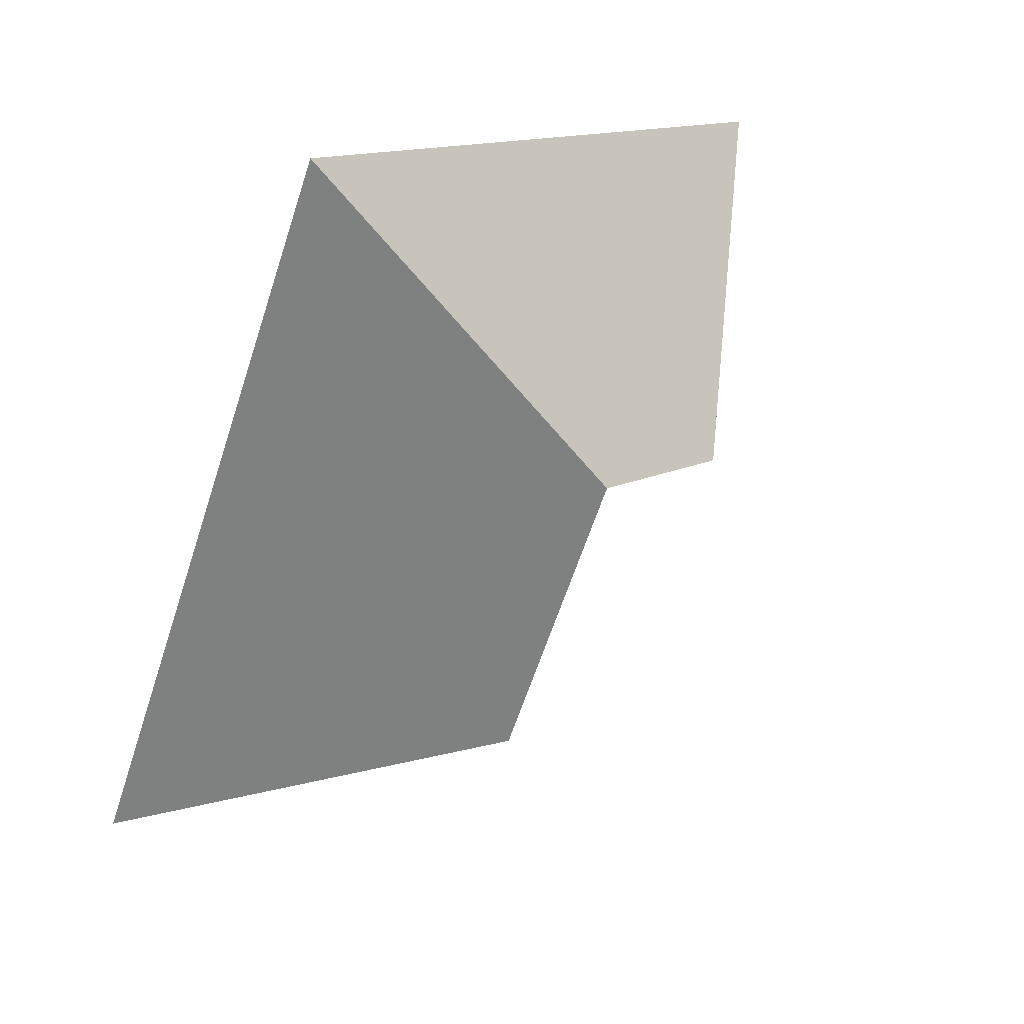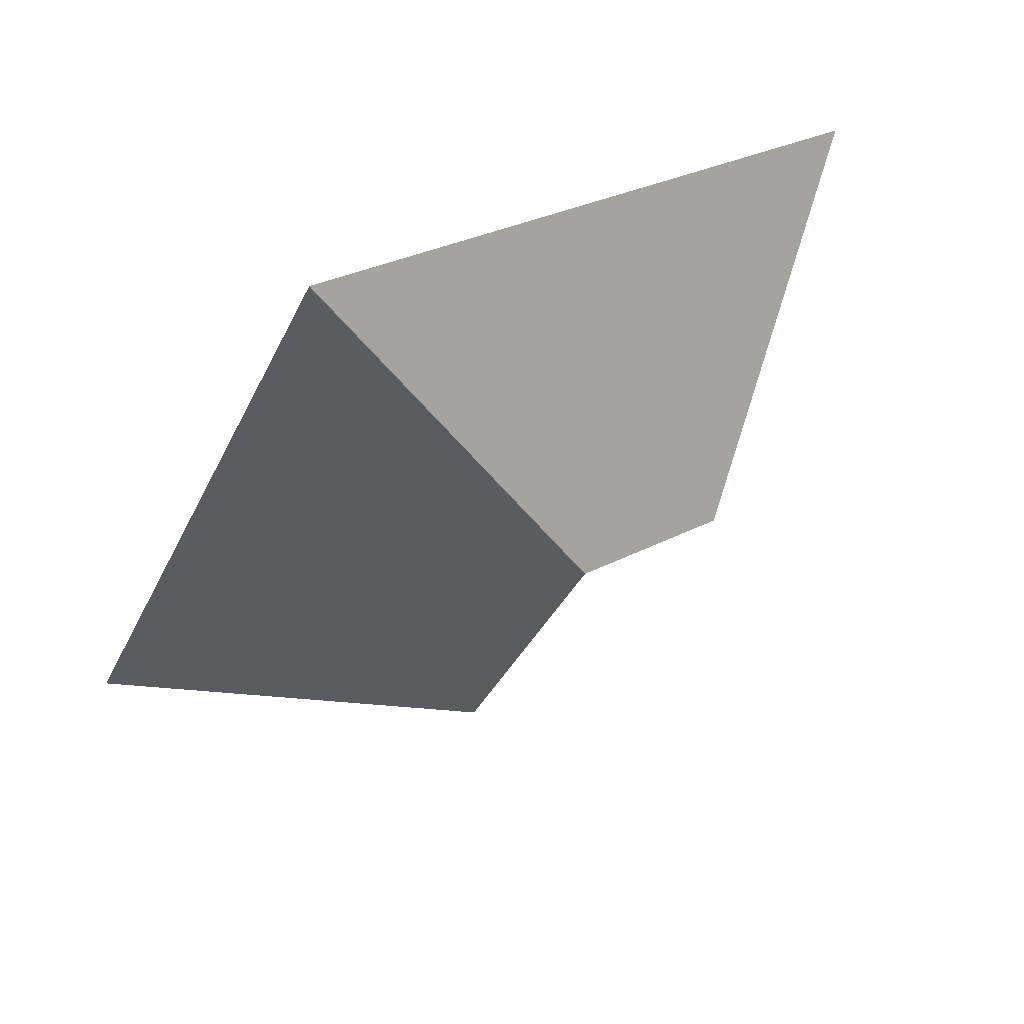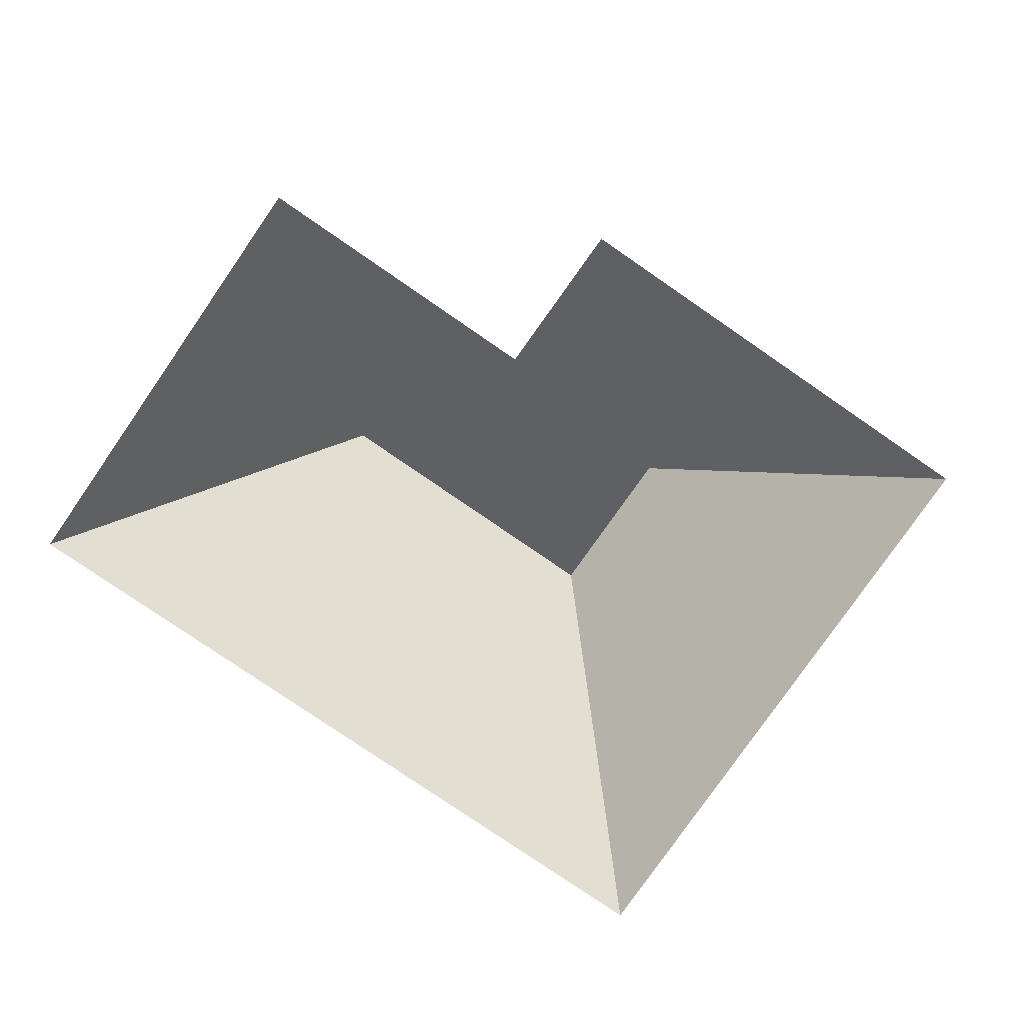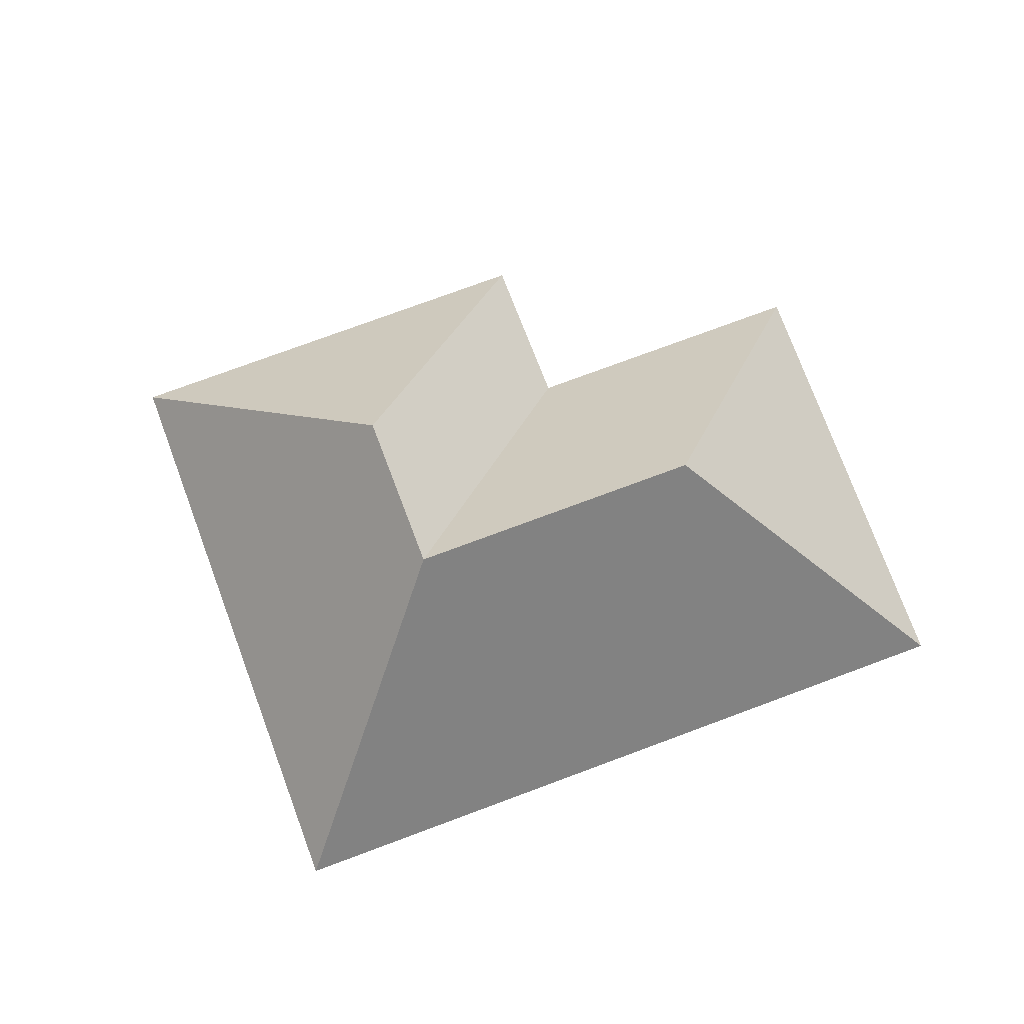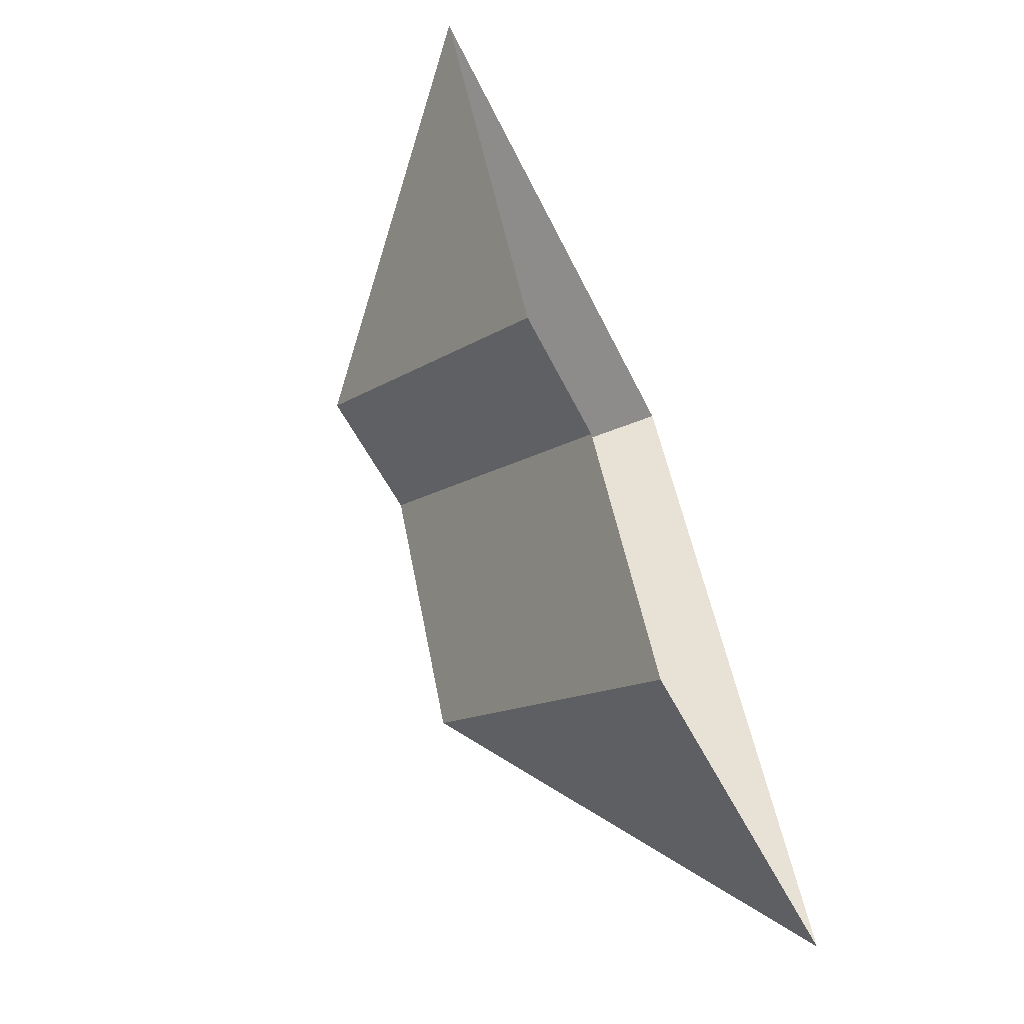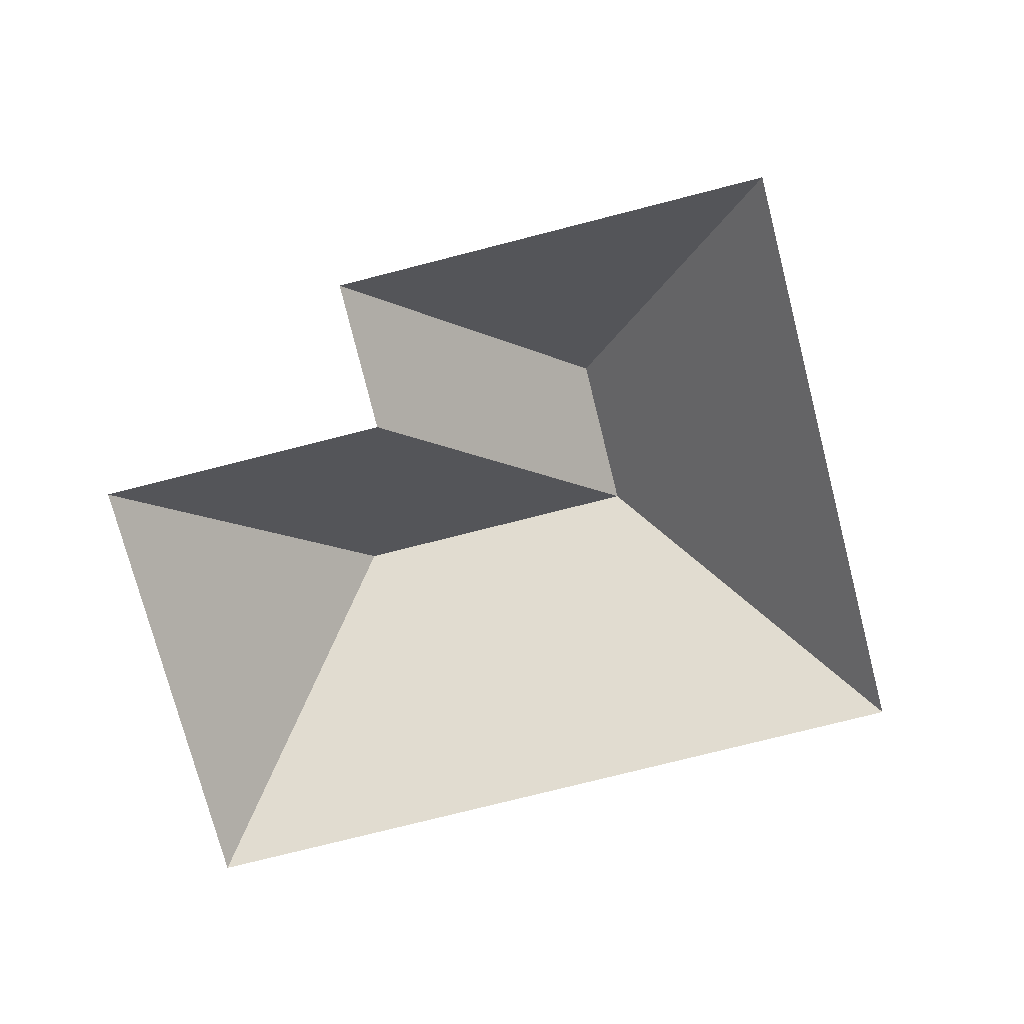
<metadata>
{"format":"obj","ext":"obj","renderer":"f3d","projection":"perspective","resolution":1024,"background":"white","views":[{"elev":47.0,"azim":137.9,"up":"+Z"},{"elev":70.9,"azim":150.0,"up":"+Z"},{"elev":-77.7,"azim":-148.8,"up":"+Y"},{"elev":75.6,"azim":45.4,"up":"+Y"},{"elev":-67.4,"azim":-65.9,"up":"+Z"},{"elev":-74.3,"azim":-99.8,"up":"+Y"}]}
</metadata>
<code>
o CG10_500_043070_0048_roof
v 139.4 75 -257.5
v 254.8 75 -205.5
v 166.6 145 -176.5
v 104.9 75 -180.8
v 64.69 75 -198.2
v 132 145 -99.4
v 90.7 144.6 -117.6
v 12.61 75 -82.43
v 168 75 -12.45
v 139.4 0 -257.5
v 254.8 0 -205.5
v 168 0 -12.45
v 12.61 0 -82.43
v 64.69 0 -198.2
v 104.9 0 -180.8
f 8 9 6 7
f 5 7 8
f 4 6 7 5
f 1 3 6 4
f 9 2 3 6
f 2 3 1

</code>
